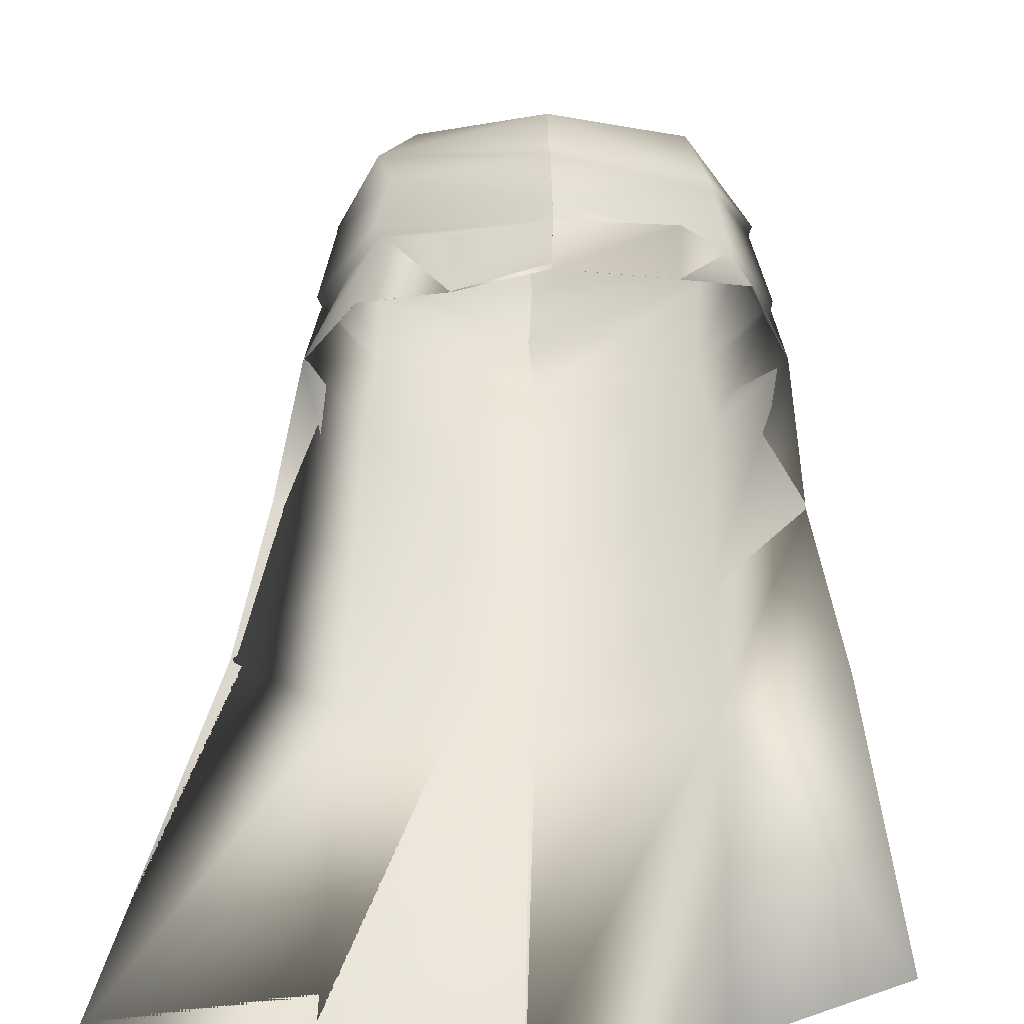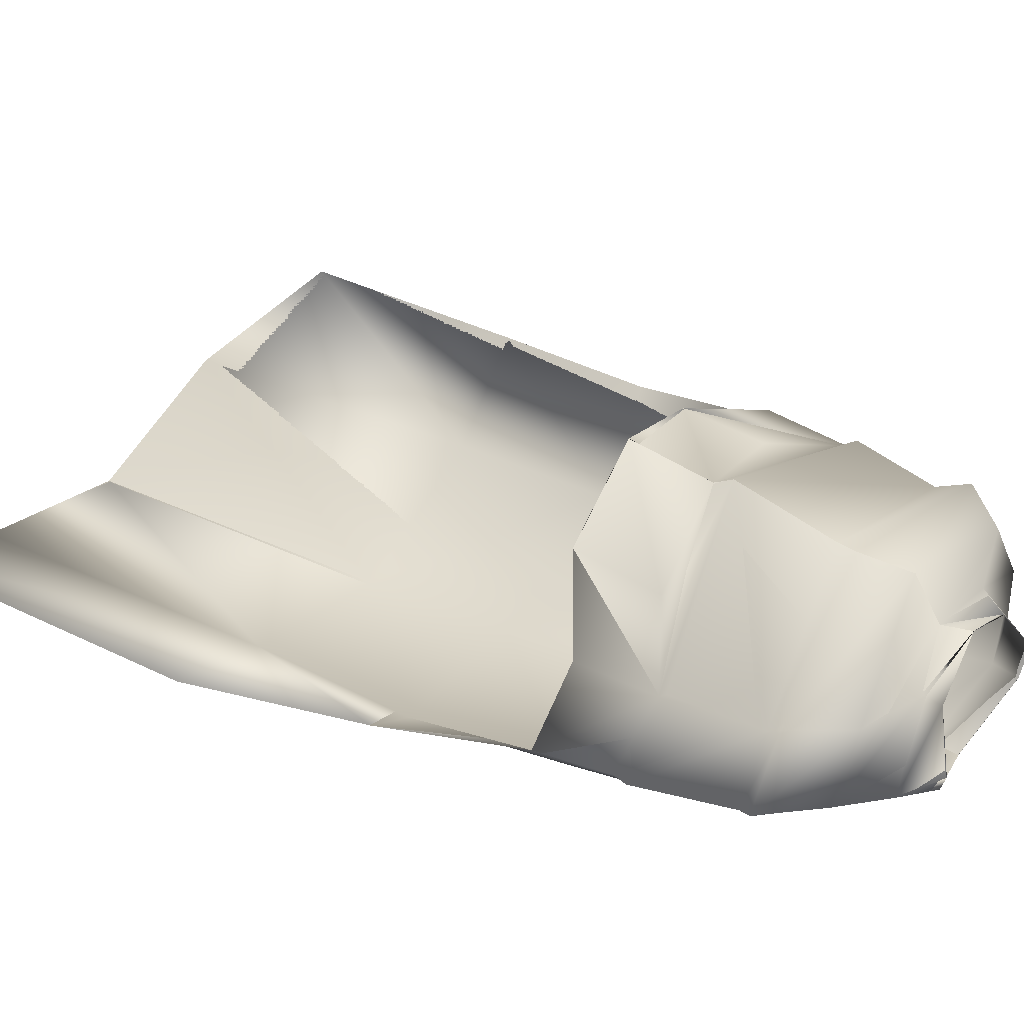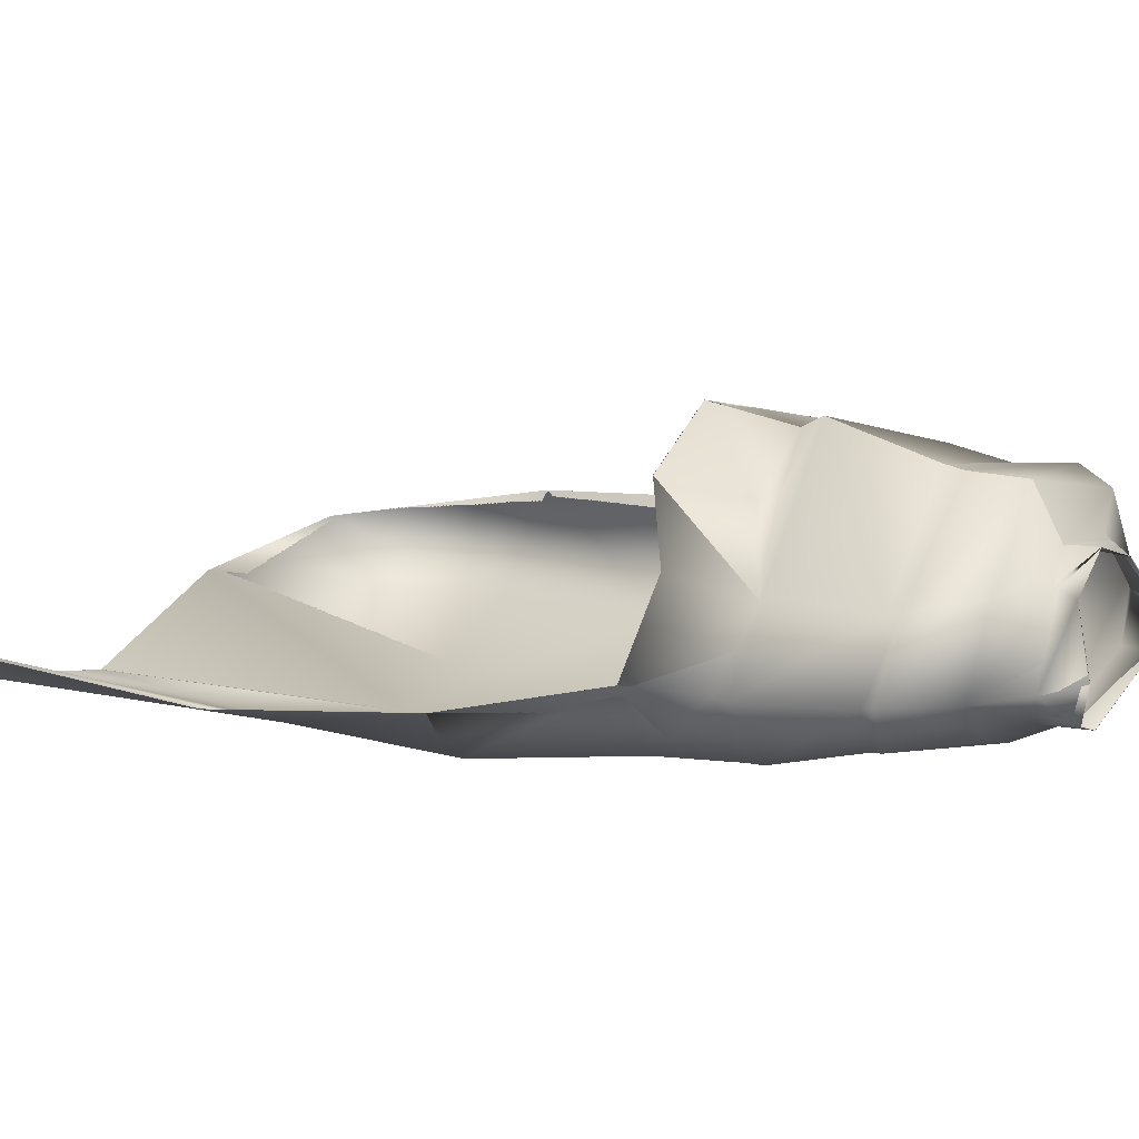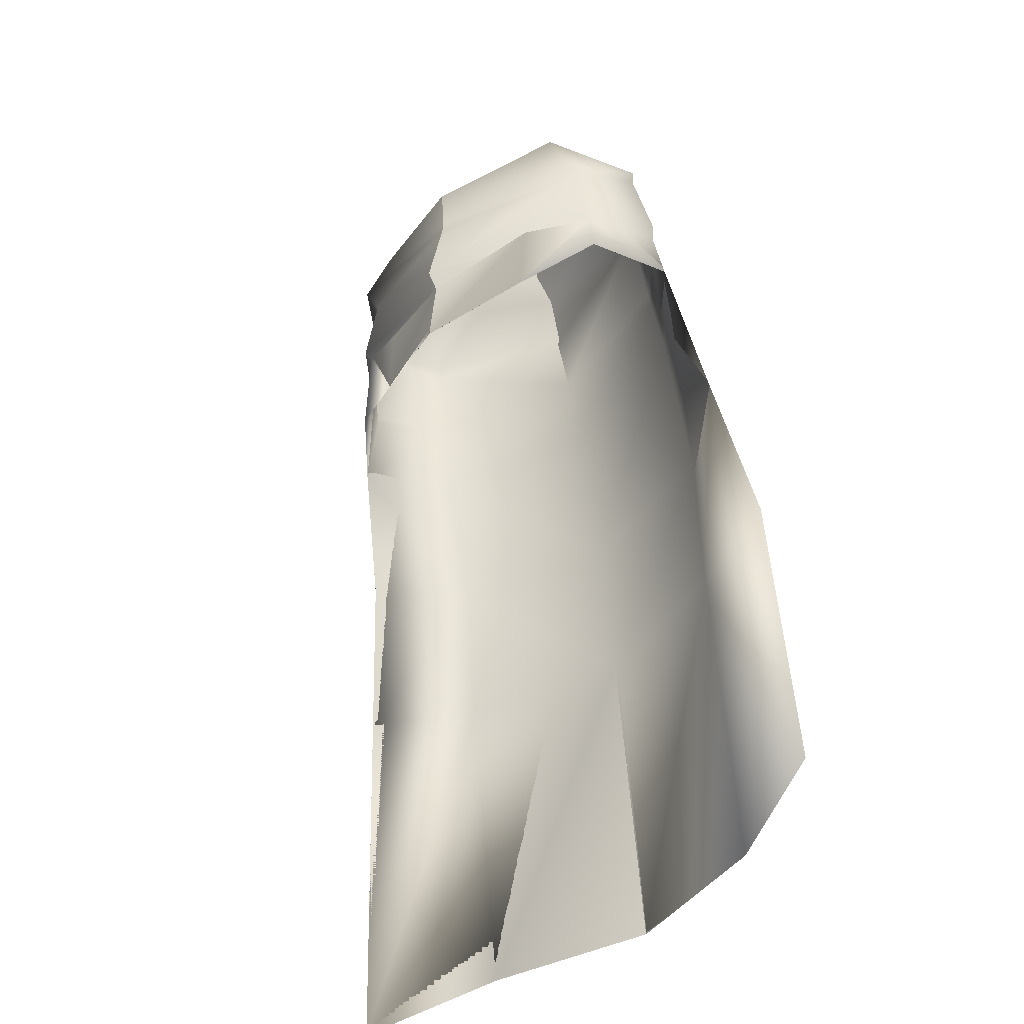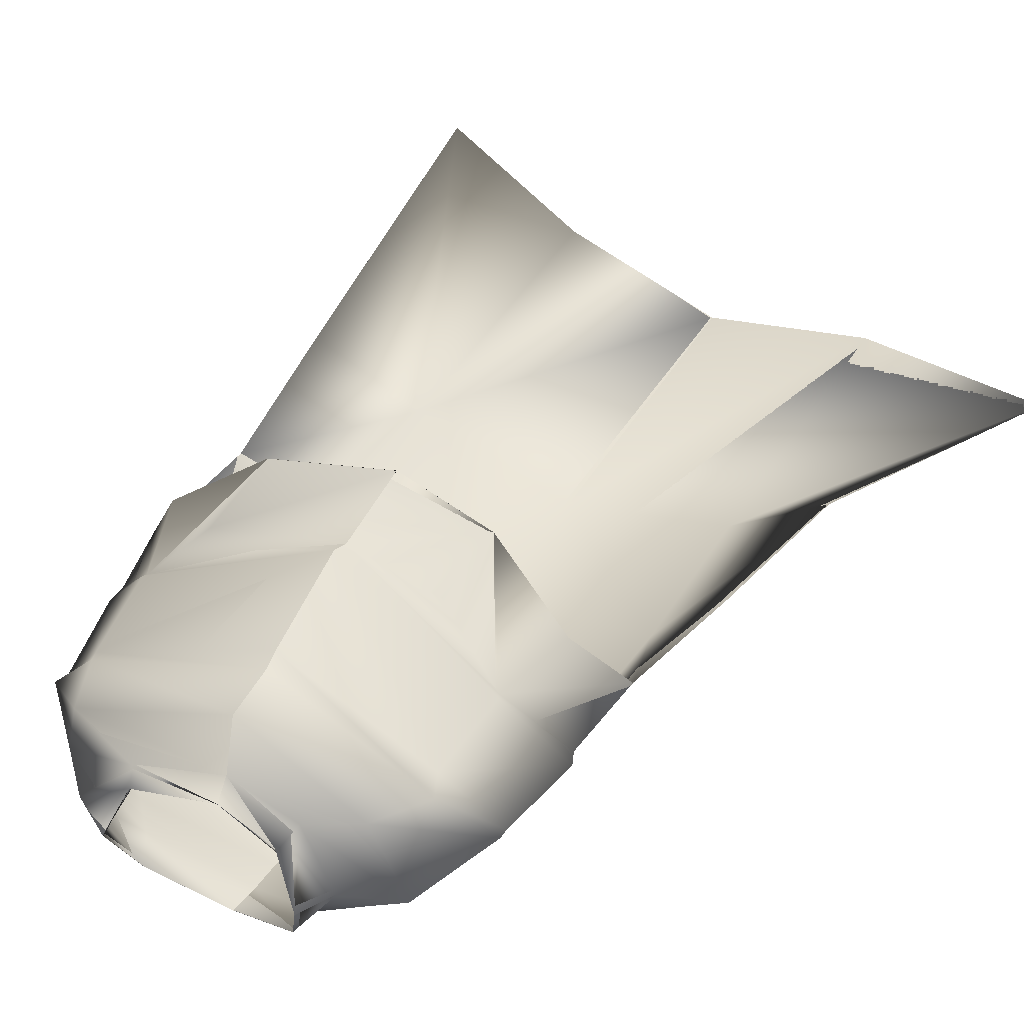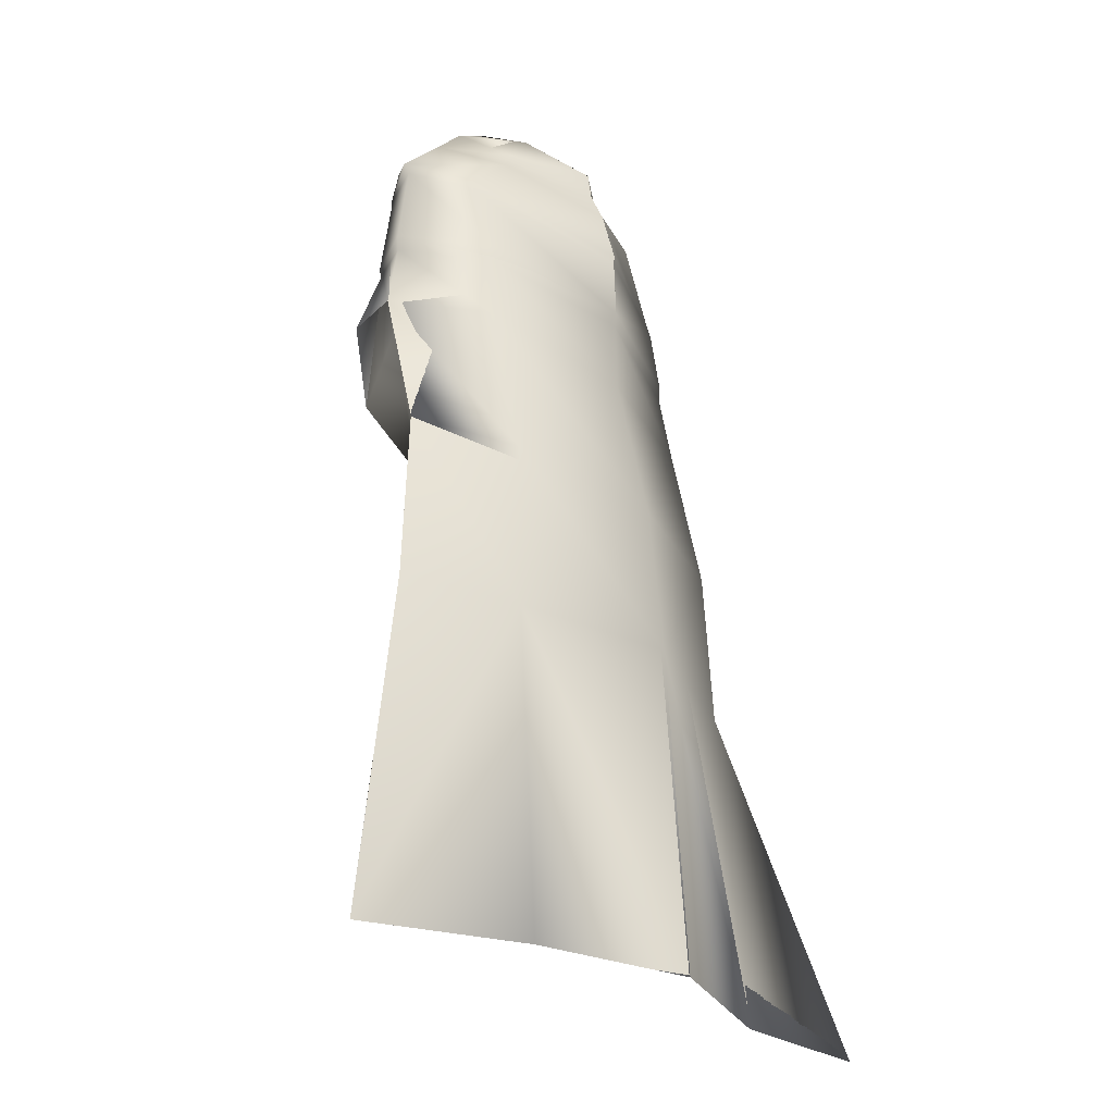
<metadata>
{"format":"obj","ext":"obj","renderer":"f3d","projection":"perspective","resolution":1024,"background":"white","views":[{"elev":44.8,"azim":2.1,"up":"+Z"},{"elev":40.6,"azim":124.6,"up":"+Z"},{"elev":18.7,"azim":121.4,"up":"+Z"},{"elev":-40.8,"azim":42.9,"up":"+Y"},{"elev":48.2,"azim":-150.4,"up":"+Z"},{"elev":-25.2,"azim":126.9,"up":"+Y"}]}
</metadata>
<code>
o Capa_Stand_Cylinder.003
v 0.1336 2.542 -0.1157
v 0.1012 2.597 -0.1214
v 0.2298 2.579 -0.0385
v 0.1508 2.625 -0.03351
v 0.1261 2.557 0.09116
v 0.1106 2.572 0.07321
v 0.1876 2.484 -0.1346
v 0.3043 2.505 -0.04029
v 0.2633 2.518 0.1064
v 0.2983 2.38 -0.1405
v 0.4025 2.41 -0.03149
v 0.3129 2.406 0.08114
v 0.2996 2.191 -0.1962
v 0.4383 2.204 -0.05212
v 0.3448 2.215 0.07953
v 0.3262 2.016 -0.2122
v 0.4621 2.036 -0.05187
v 0.385 2.063 0.1017
v 0.3289 1.685 -0.287
v 0.4906 1.727 -0.1484
v 0.331 1.346 -0.2952
v 0.5607 1.356 -0.194
v 0.2442 1.968 0.1936
v 0.3197 2.386 0.07403
v 0.3955 2.387 -0.03822
v 0.3018 2.358 -0.1421
v 0.3466 2.202 0.06881
v 0.4329 2.173 -0.04961
v 0.3047 2.156 -0.2003
v 0.2313 2.139 0.1323
v 0.3422 0.6829 -0.3419
v 0.6241 0.6936 -0.1632
v 0.1342 2.544 -0.1173
v 0.1015 2.597 -0.1218
v 0.2295 2.579 -0.03564
v 0.1495 2.625 -0.03528
v 0.1252 2.552 0.09196
v 0.1123 2.586 0.07309
v 0.1874 2.483 -0.1331
v 0.3042 2.506 -0.04048
v 0.2634 2.518 0.1069
v 0.2989 2.379 -0.1406
v 0.4023 2.41 -0.03175
v 0.3128 2.405 0.08107
v 0.3001 2.192 -0.1989
v 0.4387 2.204 -0.05218
v 0.3441 2.215 0.07792
v 0.3261 2.016 -0.2118
v 0.462 2.036 -0.05202
v 0.3846 2.063 0.1016
v 0.3287 1.685 -0.287
v 0.4905 1.727 -0.1484
v 0.3316 1.346 -0.2966
v 0.5607 1.356 -0.194
v 0.2442 1.968 0.1935
v 0.3198 2.386 0.07416
v 0.3954 2.387 -0.03856
v 0.3021 2.357 -0.143
v 0.346 2.202 0.06792
v 0.4339 2.173 -0.04961
v 0.3041 2.157 -0.1999
v 0.248 2.14 0.1818
v 0.3423 0.6829 -0.342
v 0.624 0.6937 -0.1632
v -0.05151 2.507 -0.1898
v -0.04663 2.564 -0.185
v -0.196 2.542 -0.1011
v -0.188 2.594 -0.1004
v -0.2376 2.539 -0.02903
v -0.2007 2.601 -0.03199
v -0.1637 2.515 0.08267
v -0.1499 2.565 0.0586
v -0.02229 2.506 0.1038
v -0.03968 2.559 0.1038
v -0.03827 2.431 -0.2297
v -0.2348 2.473 -0.1536
v -0.3474 2.496 -0.02619
v -0.2706 2.485 0.1214
v -0.01111 2.458 0.1988
v -0.03968 2.319 -0.2597
v -0.3392 2.326 -0.1378
v -0.421 2.335 0.001816
v -0.3406 2.399 0.1312
v -0.005895 2.354 0.1971
v -0.02454 2.161 -0.2735
v -0.3375 2.15 -0.1701
v -0.4454 2.14 -0.01549
v -0.3307 2.181 0.1326
v 0.006961 2.126 0.2508
v -0.01803 1.979 -0.278
v -0.3504 1.974 -0.1899
v -0.455 1.946 -0.008823
v -0.3547 1.991 0.09921
v 0.01139 1.925 0.2471
v -0.01376 1.657 -0.3541
v -0.3483 1.653 -0.2612
v -0.4866 1.644 -0.08595
v -0.006978 1.343 -0.3906
v -0.3441 1.324 -0.2858
v -0.5301 1.303 -0.14
v -0.1722 1.92 0.1902
v -0.04136 2.302 -0.2566
v -0.3139 2.344 0.1164
v -0.4214 2.315 0.001683
v -0.3425 2.3 -0.1447
v -0.001303 2.32 0.2035
v -0.02308 2.128 -0.2707
v 0.008695 2.09 0.2273
v -0.3212 2.164 0.1206
v -0.4326 2.114 -0.01549
v -0.3346 2.12 -0.1683
v -0.1652 2.058 0.169
v 0.005809 0.68 -0.4406
v -0.3347 0.6632 -0.3514
v -0.7249 0.6703 -0.3475
v -0.05096 2.507 -0.1906
v -0.0456 2.563 -0.1847
v -0.1966 2.543 -0.1027
v -0.188 2.594 -0.1002
v -0.2386 2.539 -0.03034
v -0.2005 2.601 -0.03192
v -0.1639 2.516 0.08288
v -0.151 2.56 0.05849
v -0.0221 2.506 0.1038
v -0.03981 2.559 0.1039
v -0.03843 2.431 -0.2298
v -0.2344 2.473 -0.1532
v -0.3474 2.496 -0.02413
v -0.2702 2.485 0.1212
v -0.01144 2.458 0.1974
v -0.03961 2.319 -0.2596
v -0.3391 2.327 -0.1377
v -0.4211 2.335 0.001569
v -0.3405 2.398 0.131
v -0.005891 2.354 0.1971
v -0.0247 2.16 -0.2736
v -0.3378 2.151 -0.1707
v -0.4462 2.141 -0.01682
v -0.33 2.181 0.1301
v 0.006921 2.126 0.2507
v -0.01818 1.979 -0.2778
v -0.3506 1.974 -0.1898
v -0.4549 1.946 -0.008795
v -0.3545 1.991 0.09907
v 0.01132 1.925 0.247
v -0.01389 1.657 -0.3541
v -0.3483 1.653 -0.2614
v -0.4865 1.644 -0.08594
v -0.00696 1.343 -0.3906
v -0.3441 1.324 -0.2858
v -0.5301 1.303 -0.14
v -0.1723 1.921 0.1901
v -0.04138 2.302 -0.2565
v -0.314 2.344 0.1164
v -0.4218 2.316 0.001306
v -0.3425 2.3 -0.1447
v -0.001383 2.32 0.2034
v -0.02323 2.128 -0.271
v 0.008794 2.09 0.2275
v -0.3218 2.164 0.1188
v -0.4345 2.115 -0.01678
v -0.335 2.121 -0.1693
v -0.1697 2.085 0.1899
v 0.005791 0.68 -0.4406
v -0.3347 0.6633 -0.3514
v -0.7249 0.6703 -0.3475
f 65 1 66
f 1 3 2
f 3 5 6
f 5 73 74
f 5 9 73
f 3 8 5
f 1 7 8
f 65 75 7
f 9 12 79
f 8 11 9
f 7 10 11
f 75 80 10
f 24 15 89
f 25 14 24
f 26 13 25
f 102 85 26
f 30 23 94
f 28 17 27
f 29 16 28
f 107 90 29
f 16 19 17
f 90 95 16
f 19 21 20
f 95 98 19
f 27 18 23
f 11 25 12
f 10 26 11
f 80 102 10
f 12 24 84
f 14 28 15
f 13 29 14
f 85 107 29
f 89 30 108
f 22 21 32
f 21 98 113
f 116 117 33
f 33 34 35
f 35 36 38
f 37 38 125
f 37 124 41
f 35 37 40
f 33 35 40
f 116 33 39
f 41 130 44
f 40 41 43
f 39 40 43
f 126 39 42
f 56 157 140
f 57 56 46
f 58 57 45
f 153 58 136
f 62 159 145
f 60 59 49
f 61 60 48
f 158 61 141
f 48 49 51
f 141 48 146
f 51 52 53
f 146 51 149
f 59 62 55
f 43 44 57
f 42 43 58
f 131 42 153
f 44 135 56
f 46 47 60
f 45 46 61
f 136 45 158
f 59 159 62
f 54 64 53
f 53 63 164
f 6 74 38
f 94 23 55
f 32 31 63
f 2 4 34
f 66 2 34
f 4 6 38
f 18 17 49
f 17 20 52
f 22 32 54
f 31 113 63
f 23 18 50
f 20 22 54
f 65 66 68
f 67 68 69
f 69 70 71
f 71 72 73
f 71 73 78
f 69 71 77
f 67 69 77
f 65 67 75
f 78 79 83
f 77 78 82
f 76 77 82
f 75 76 81
f 103 106 89
f 104 103 87
f 105 104 86
f 102 105 85
f 112 108 101
f 110 109 92
f 111 110 92
f 107 111 91
f 91 92 96
f 90 91 95
f 96 97 100
f 95 96 98
f 109 112 101
f 82 83 104
f 81 82 105
f 80 81 105
f 83 84 106
f 87 88 110
f 86 87 111
f 85 86 107
f 109 108 112
f 100 115 99
f 99 114 98
f 116 118 119
f 118 120 119
f 120 122 121
f 122 124 123
f 122 129 124
f 120 128 122
f 118 127 128
f 116 126 118
f 129 134 130
f 128 133 129
f 127 132 133
f 126 131 132
f 154 139 140
f 155 138 154
f 156 137 155
f 153 136 156
f 163 152 159
f 161 143 160
f 162 142 143
f 158 141 142
f 142 147 143
f 141 146 142
f 147 150 151
f 146 149 147
f 160 144 152
f 133 155 134
f 132 156 133
f 131 153 156
f 134 154 157
f 138 161 139
f 137 162 138
f 136 158 137
f 160 163 159
f 151 150 166
f 150 149 165
f 72 123 74
f 89 140 159
f 94 145 152
f 73 124 79
f 115 166 114
f 102 153 80
f 68 119 121
f 79 130 84
f 106 157 89
f 66 117 68
f 74 125 124
f 85 136 102
f 113 164 149
f 70 121 72
f 93 144 143
f 92 143 97
f 100 151 166
f 75 126 116
f 114 165 164
f 108 159 94
f 101 152 144
f 80 131 126
f 97 148 100
f 65 116 66
f 84 135 106
f 1 2 66
f 3 4 2
f 4 3 6
f 6 5 74
f 9 79 73
f 8 9 5
f 3 1 8
f 1 65 7
f 12 84 79
f 11 12 9
f 8 7 11
f 7 75 10
f 106 24 89
f 14 15 24
f 13 14 25
f 85 13 26
f 108 30 94
f 17 18 27
f 16 17 28
f 90 16 29
f 19 20 17
f 95 19 16
f 21 22 20
f 98 21 19
f 30 27 23
f 25 24 12
f 26 25 11
f 102 26 10
f 24 106 84
f 28 27 15
f 29 28 14
f 13 85 29
f 15 27 89
f 27 30 89
f 21 31 32
f 31 21 113
f 117 34 33
f 34 36 35
f 37 35 38
f 124 37 125
f 124 130 41
f 37 41 40
f 39 33 40
f 126 116 39
f 130 135 44
f 41 44 43
f 42 39 43
f 131 126 42
f 47 56 140
f 56 47 46
f 57 46 45
f 58 45 136
f 55 62 145
f 59 50 49
f 60 49 48
f 61 48 141
f 49 52 51
f 48 51 146
f 52 54 53
f 51 53 149
f 50 59 55
f 44 56 57
f 43 57 58
f 42 58 153
f 135 157 56
f 47 59 60
f 46 60 61
f 45 61 158
f 47 140 59
f 140 159 59
f 64 63 53
f 149 53 164
f 74 125 38
f 145 94 55
f 64 32 63
f 4 36 34
f 117 66 34
f 36 4 38
f 50 18 49
f 49 17 52
f 32 64 54
f 113 164 63
f 55 23 50
f 52 20 54
f 67 65 68
f 68 70 69
f 70 72 71
f 72 74 73
f 73 79 78
f 71 78 77
f 76 67 77
f 67 76 75
f 79 84 83
f 78 83 82
f 81 76 82
f 80 75 81
f 88 103 89
f 103 88 87
f 104 87 86
f 105 86 85
f 108 94 101
f 109 93 92
f 91 111 92
f 90 107 91
f 92 97 96
f 91 96 95
f 99 96 100
f 96 99 98
f 93 109 101
f 83 103 104
f 82 104 105
f 102 80 105
f 103 83 106
f 88 109 110
f 87 110 111
f 86 111 107
f 88 89 108
f 109 88 108
f 115 114 99
f 114 113 98
f 117 116 119
f 120 121 119
f 122 123 121
f 124 125 123
f 129 130 124
f 128 129 122
f 120 118 128
f 126 127 118
f 134 135 130
f 133 134 129
f 128 127 133
f 127 126 132
f 157 154 140
f 138 139 154
f 137 138 155
f 136 137 156
f 152 145 159
f 143 144 160
f 161 162 143
f 162 158 142
f 147 148 143
f 146 147 142
f 148 147 151
f 149 150 147
f 163 160 152
f 155 154 134
f 156 155 133
f 132 131 156
f 135 134 157
f 161 160 139
f 162 161 138
f 158 162 137
f 139 160 159
f 140 139 159
f 150 165 166
f 149 164 165
f 123 125 74
f 108 89 159
f 101 94 152
f 124 130 79
f 166 165 114
f 153 131 80
f 70 68 121
f 130 135 84
f 157 140 89
f 117 119 68
f 73 74 124
f 136 153 102
f 98 113 149
f 121 123 72
f 92 93 143
f 143 148 97
f 115 100 166
f 65 75 116
f 113 114 164
f 159 145 94
f 93 101 144
f 75 80 126
f 148 151 100
f 116 117 66
f 135 157 106

</code>
